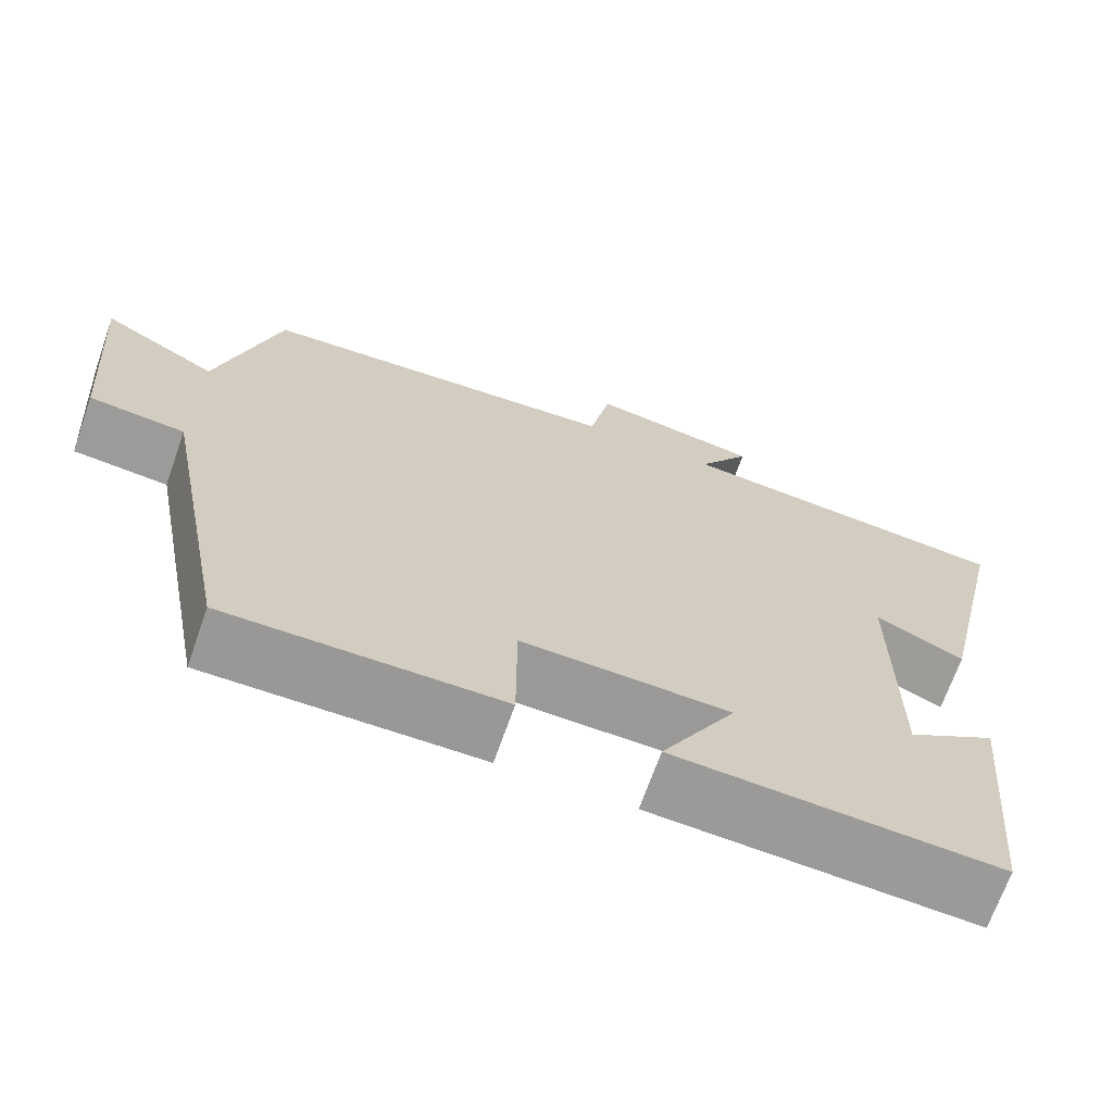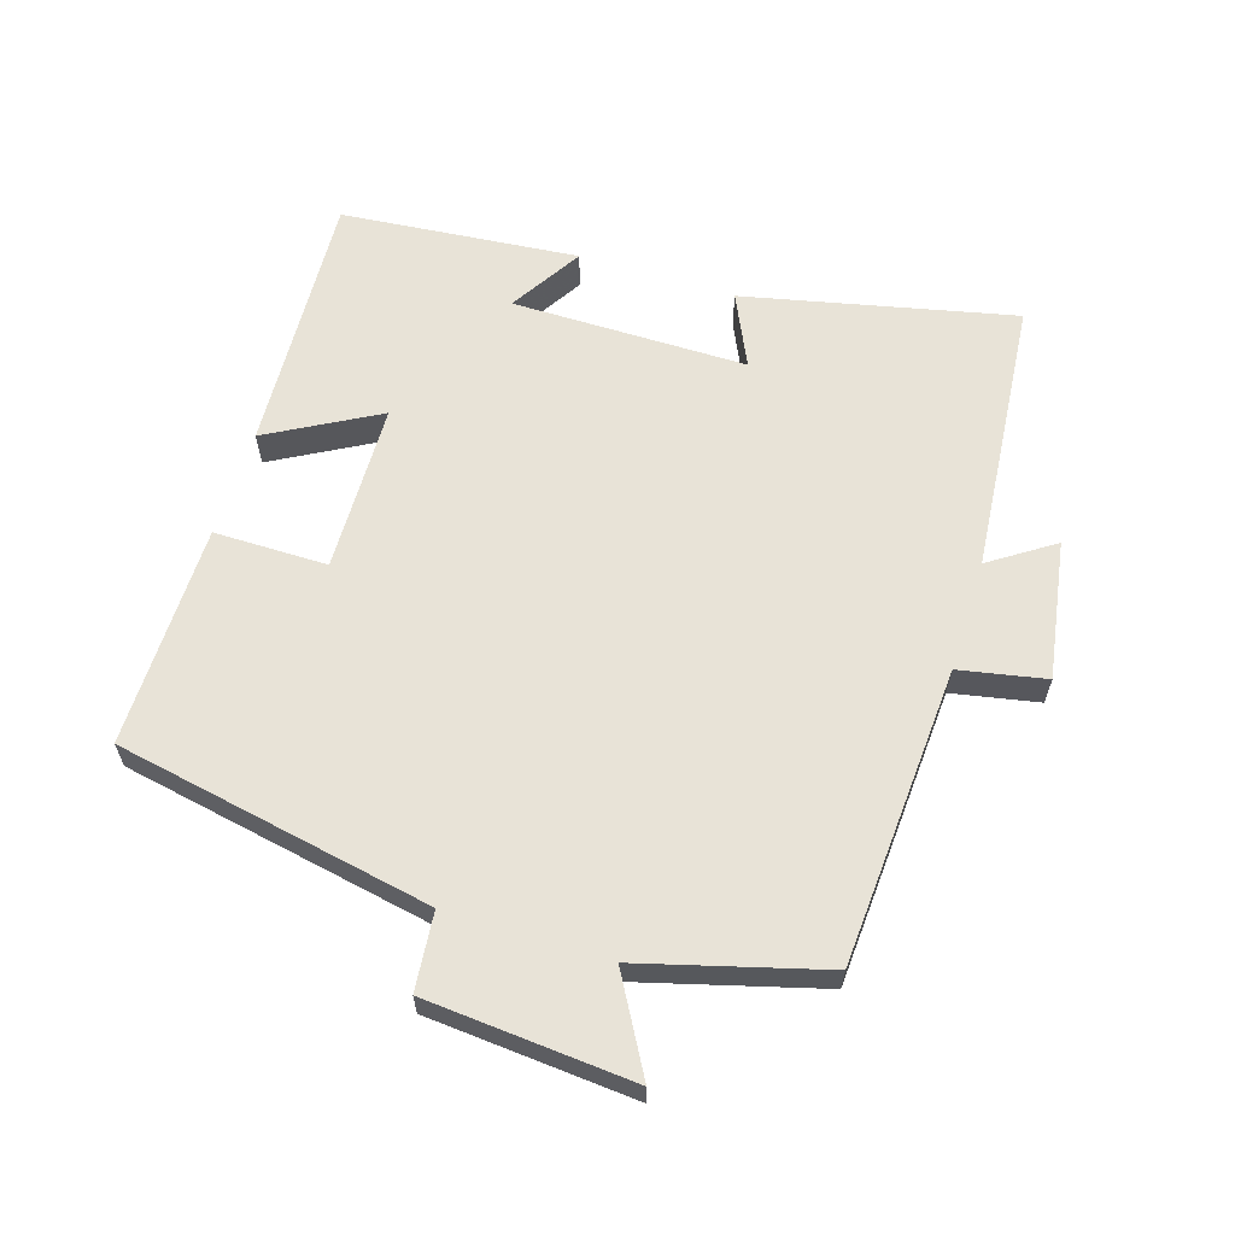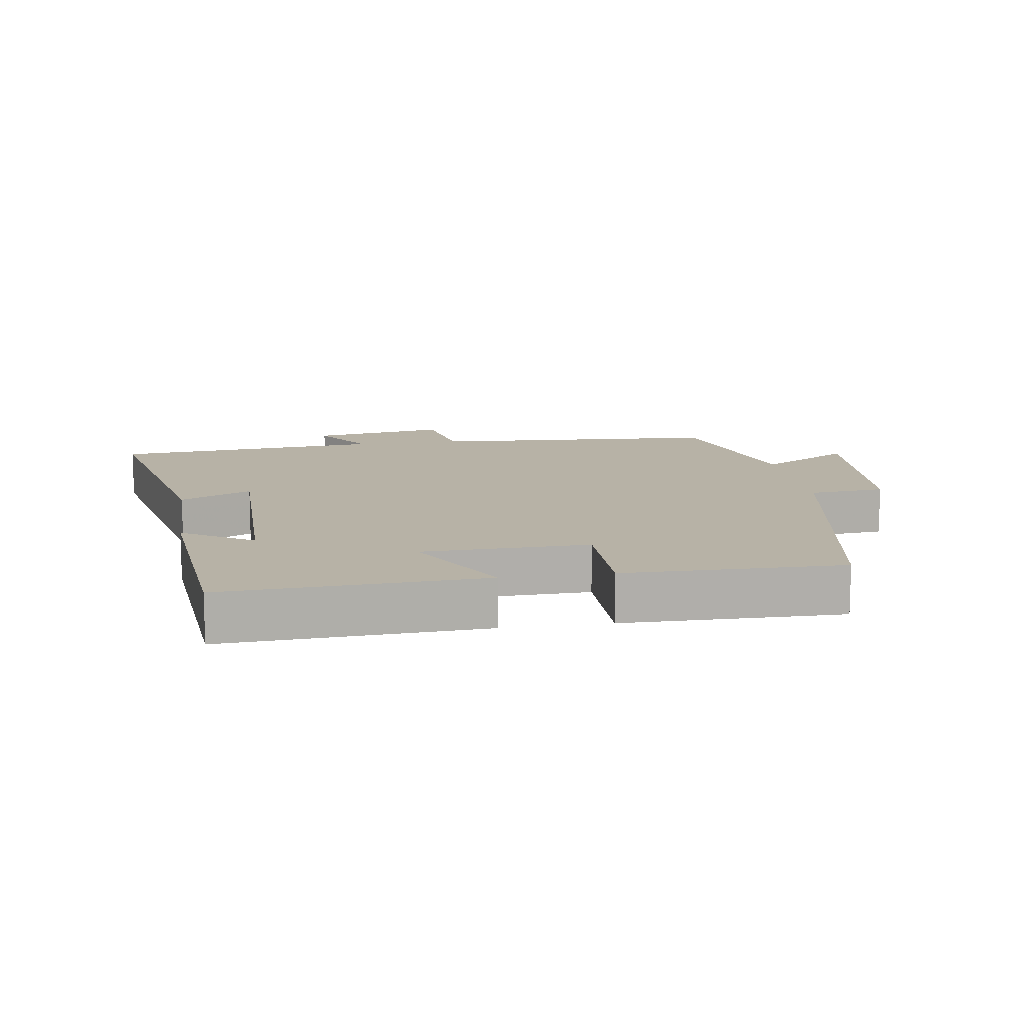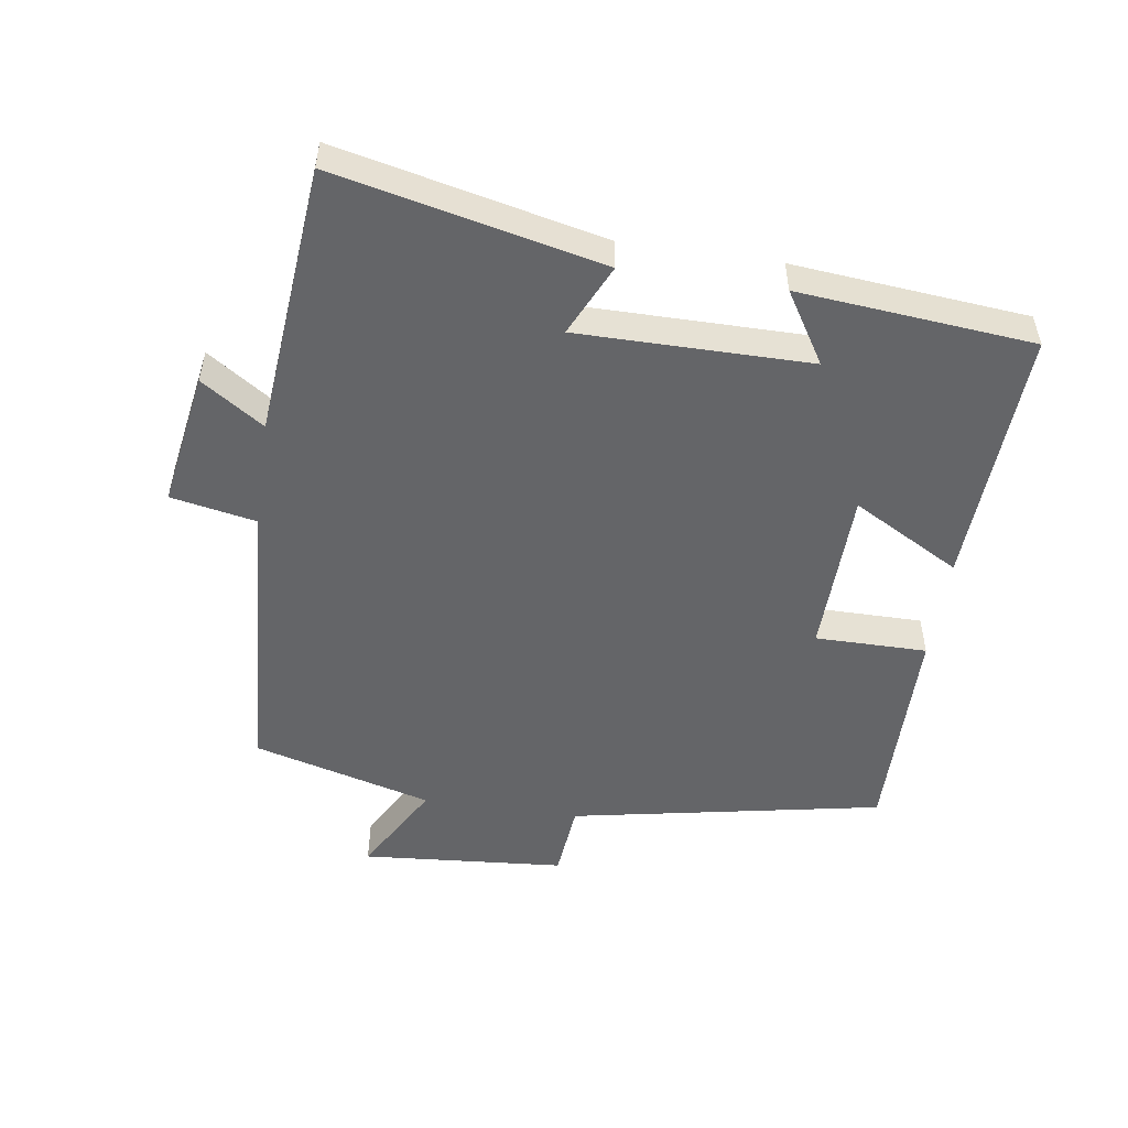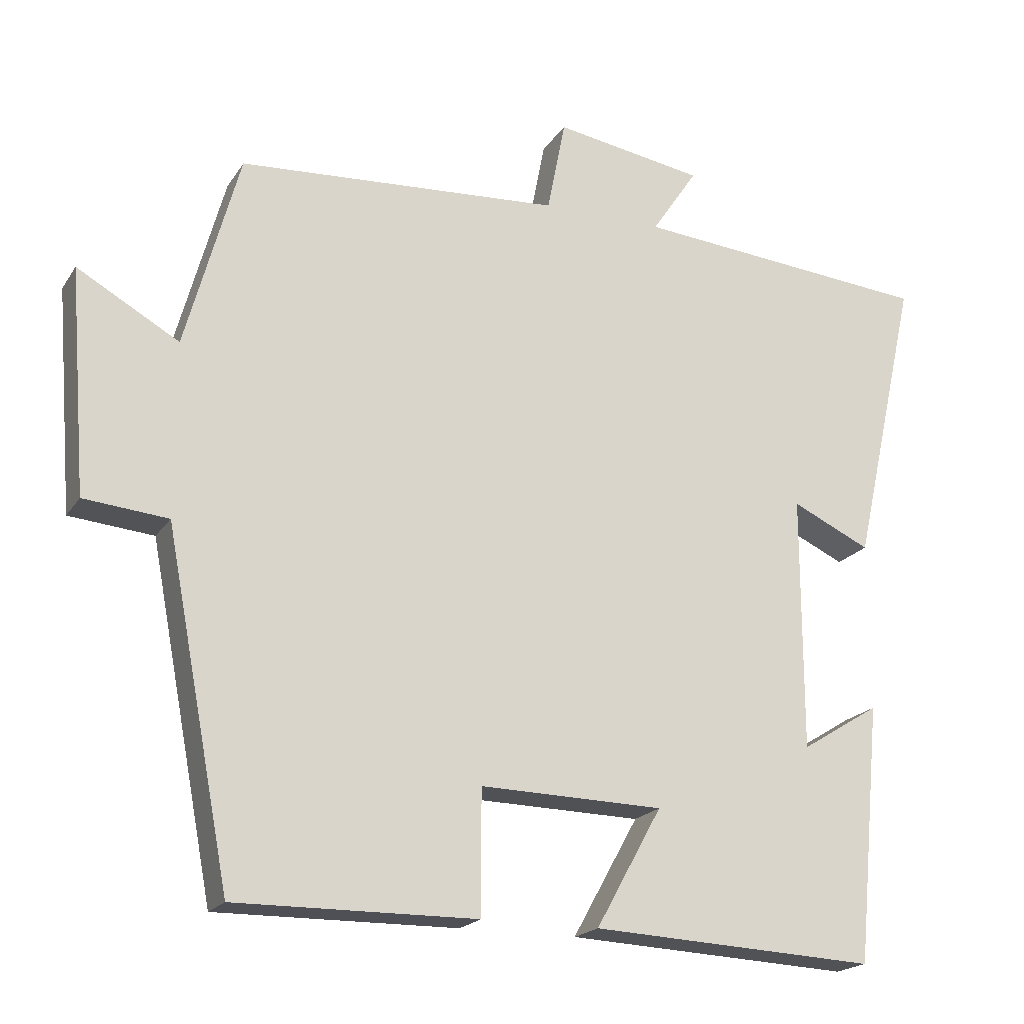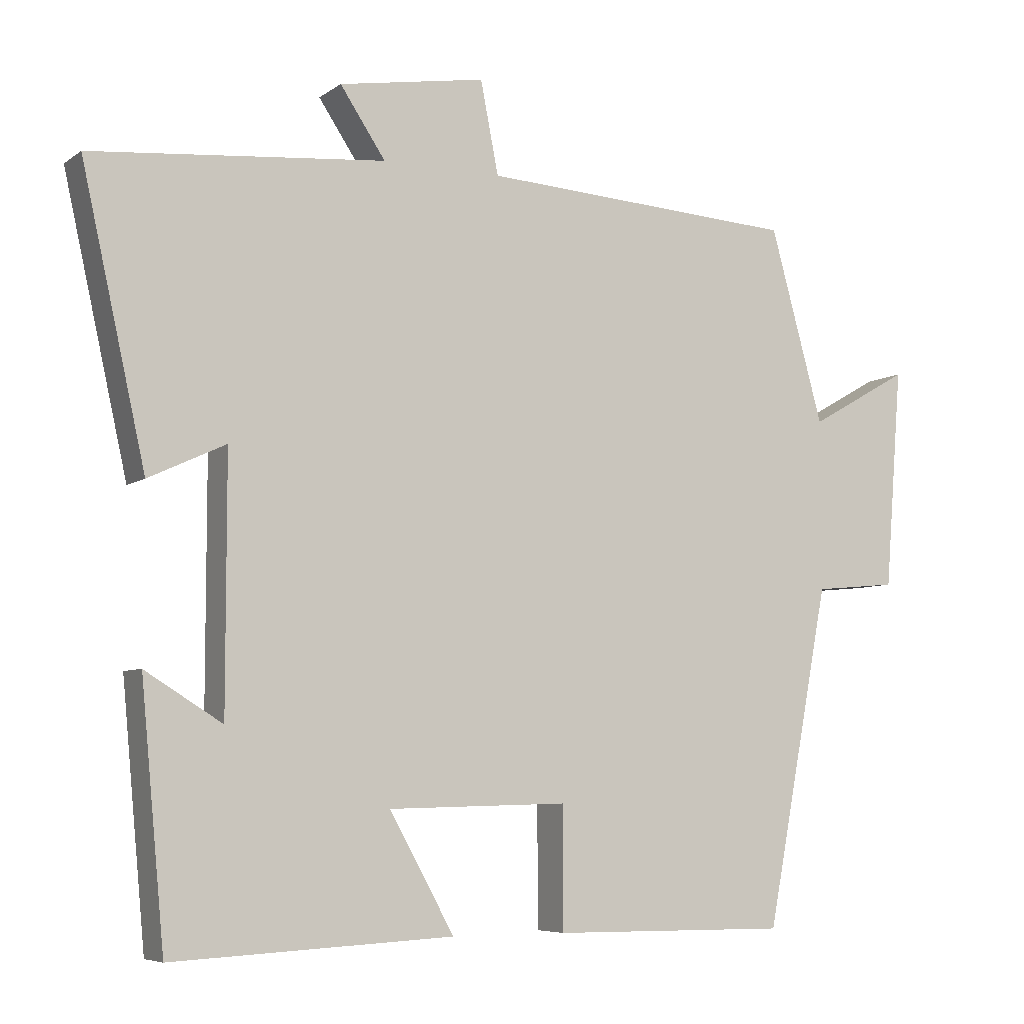
<metadata>
{"format":"obj","ext":"obj","renderer":"f3d","projection":"perspective","resolution":1024,"background":"white","views":[{"elev":-68.8,"azim":-19.4,"up":"+Z"},{"elev":62.2,"azim":-72.6,"up":"+Y"},{"elev":12.5,"azim":171.4,"up":"+Y"},{"elev":-51.6,"azim":81.6,"up":"+Y"},{"elev":-19.6,"azim":-23.5,"up":"+Z"},{"elev":-6.4,"azim":152.2,"up":"+Z"}]}
</metadata>
<code>
v 0.467 0.07 -0.52
v 0.078 0.07 -0.5
v 0.168 0.07 -0.338
v -0.082 0.07 -0.332
v -0.082 0.07 -0.5
v -0.411 0.07 -0.503
v -0.5 0.07 -0.034
v -0.615 0.07 -0.023
v -0.639 0.07 0.283
v -0.5 0.07 0.204
v -0.426 0.07 0.473
v 0.015 0.07 0.5
v 0.04 0.07 0.628
v 0.244 0.07 0.594
v 0.181 0.07 0.5
v 0.589 0.07 0.463
v 0.5 0.07 0.064
v 0.393 0.07 0.114
v 0.393 0.07 -0.234
v 0.5 0.07 -0.168
v 0.467 0 -0.52
v 0.078 0 -0.5
v 0.168 0 -0.338
v -0.082 0 -0.332
v -0.082 0 -0.5
v -0.411 0 -0.503
v -0.5 0 -0.034
v -0.615 0 -0.023
v -0.639 0 0.283
v -0.5 0 0.204
v -0.426 0 0.473
v 0.015 0 0.5
v 0.04 0 0.628
v 0.244 0 0.594
v 0.181 0 0.5
v 0.589 0 0.463
v 0.5 0 0.064
v 0.393 0 0.114
v 0.393 0 -0.234
v 0.5 0 -0.168
f 19 20 1 2
f 15 16 17 18
f 15 18 19
f 12 13 14 15
f 10 11 12 15
f 10 15 19
f 7 8 9 10
f 4 5 6 7
f 3 4 7 10
f 19 2 3
f 3 10 19
f 22 21 40 39
f 38 37 36 35
f 39 38 35
f 35 34 33 32
f 35 32 31 30
f 39 35 30
f 30 29 28 27
f 27 26 25 24
f 30 27 24 23
f 23 22 39
f 39 30 23
f 1 21 22 2
f 2 22 23 3
f 3 23 24 4
f 4 24 25 5
f 5 25 26 6
f 6 26 27 7
f 7 27 28 8
f 8 28 29 9
f 9 29 30 10
f 10 30 31 11
f 11 31 32 12
f 12 32 33 13
f 13 33 34 14
f 14 34 35 15
f 15 35 36 16
f 16 36 37 17
f 17 37 38 18
f 18 38 39 19
f 19 39 40 20
f 20 40 21 1

</code>
